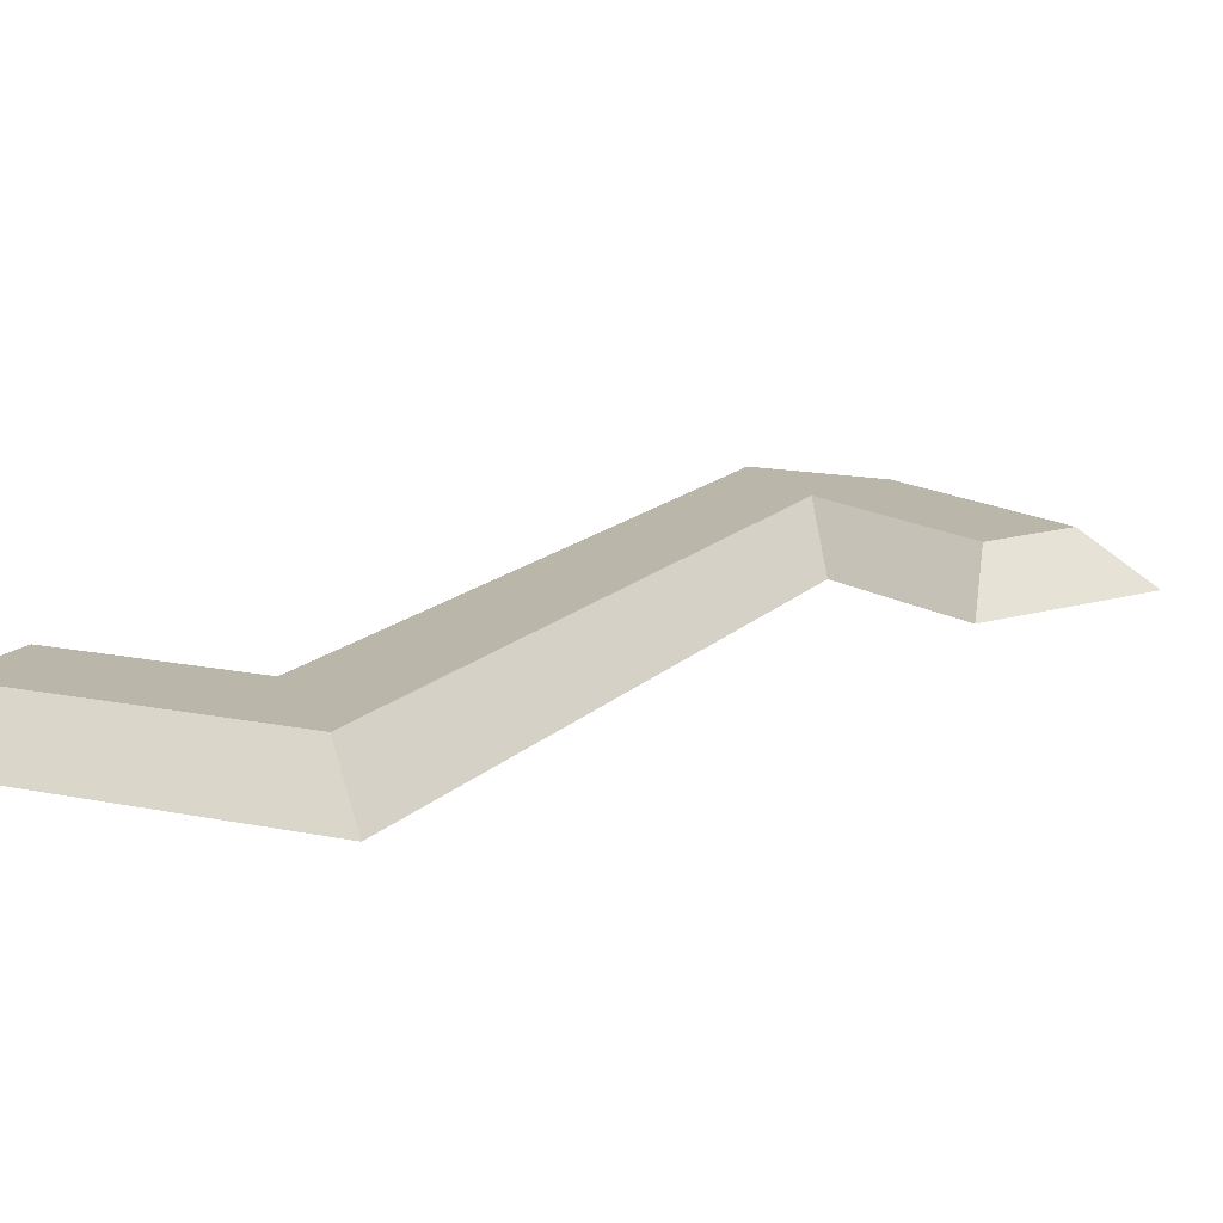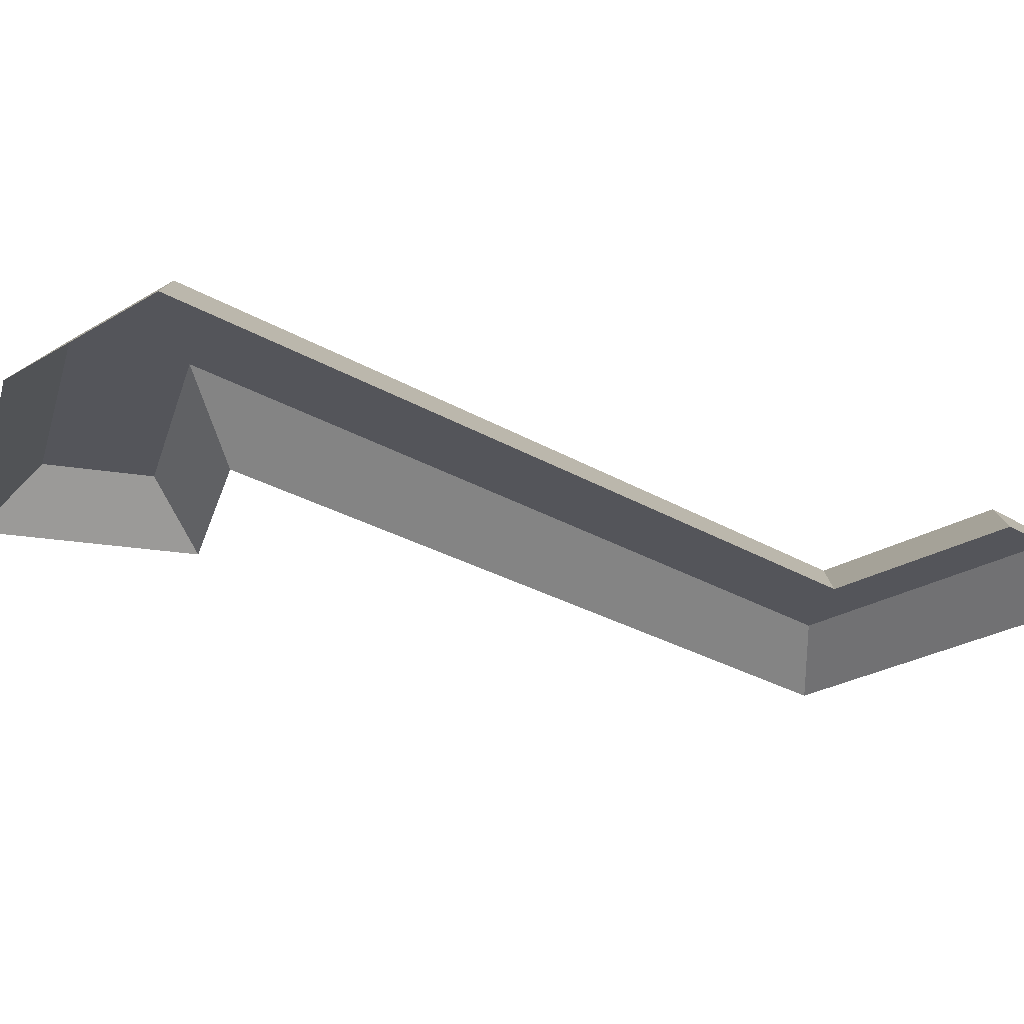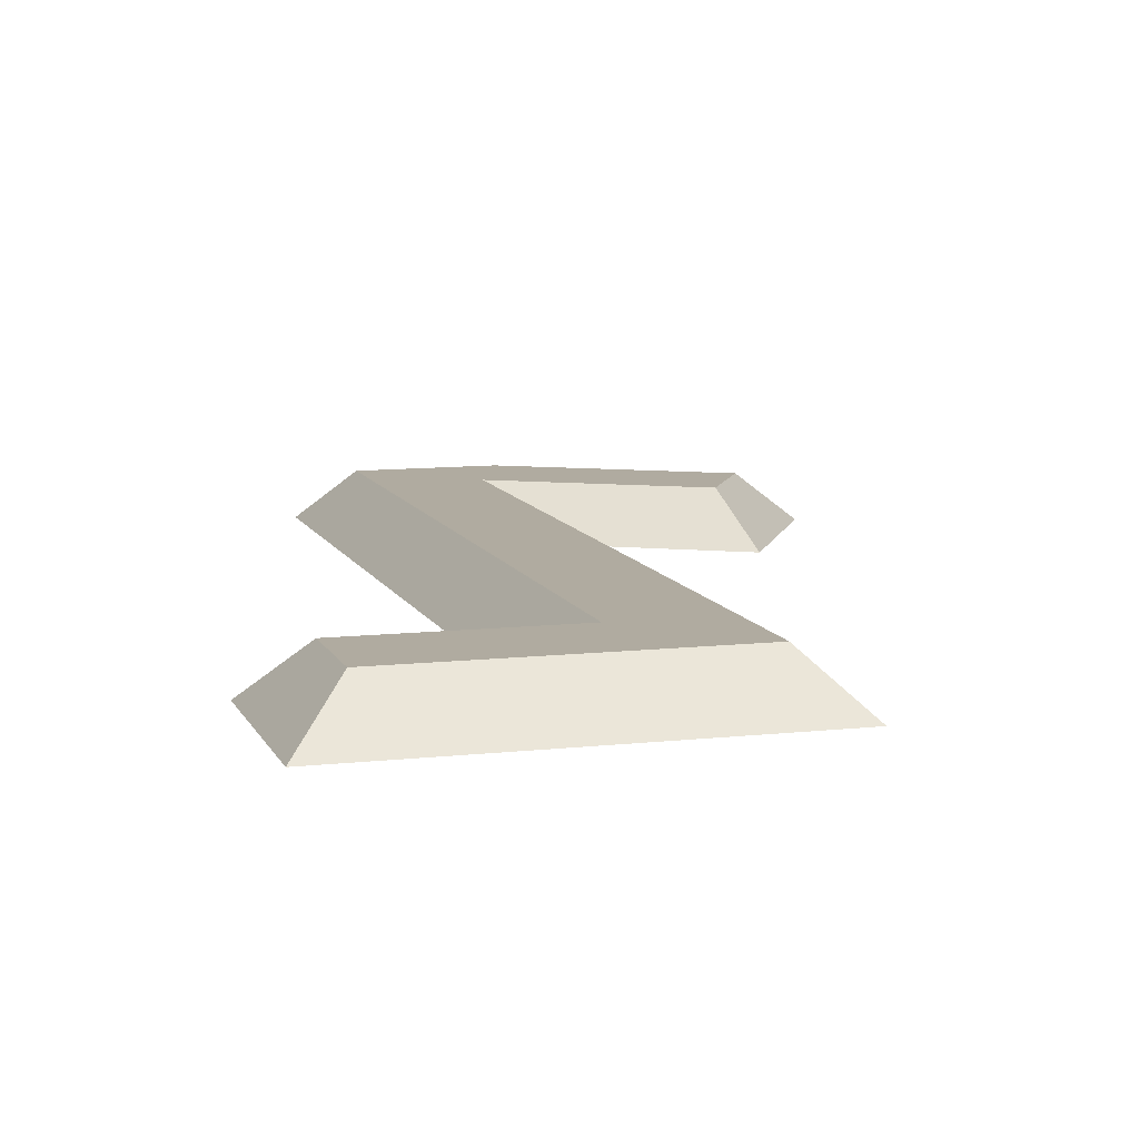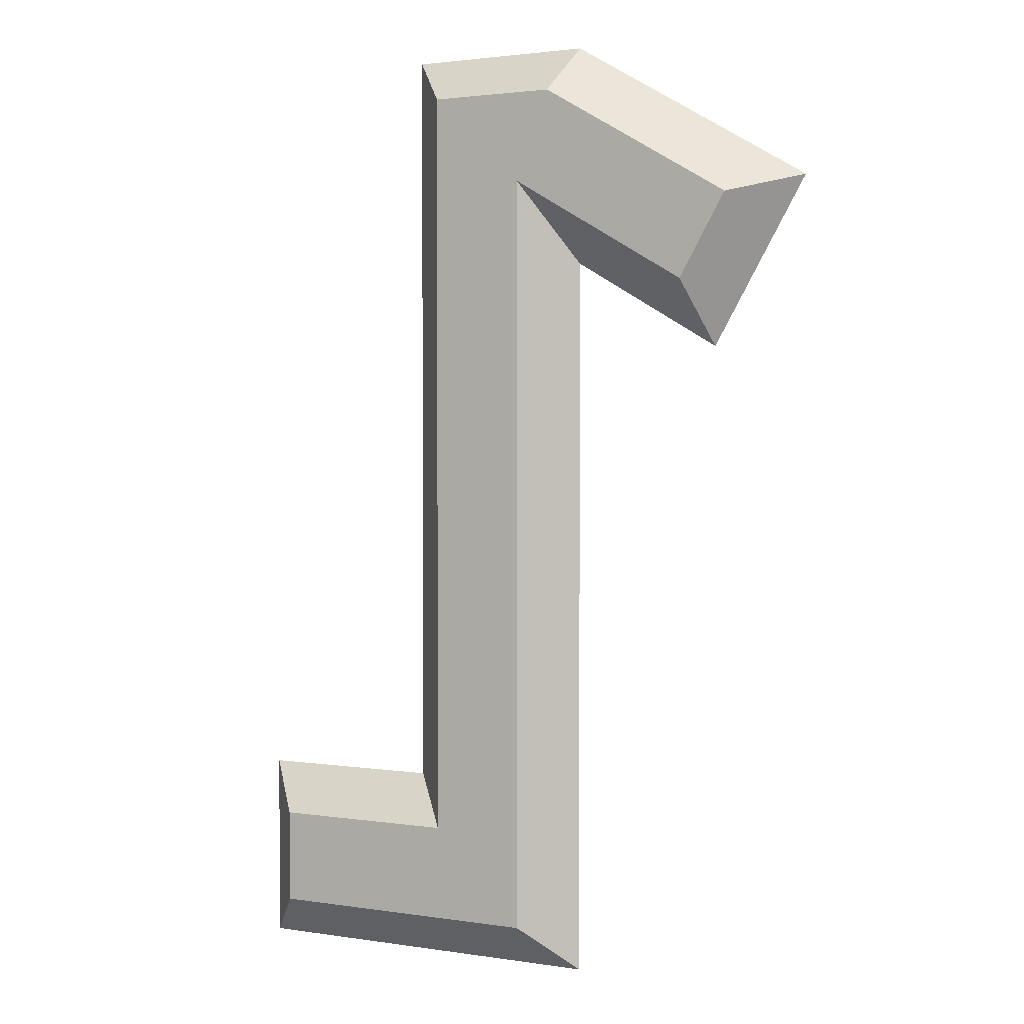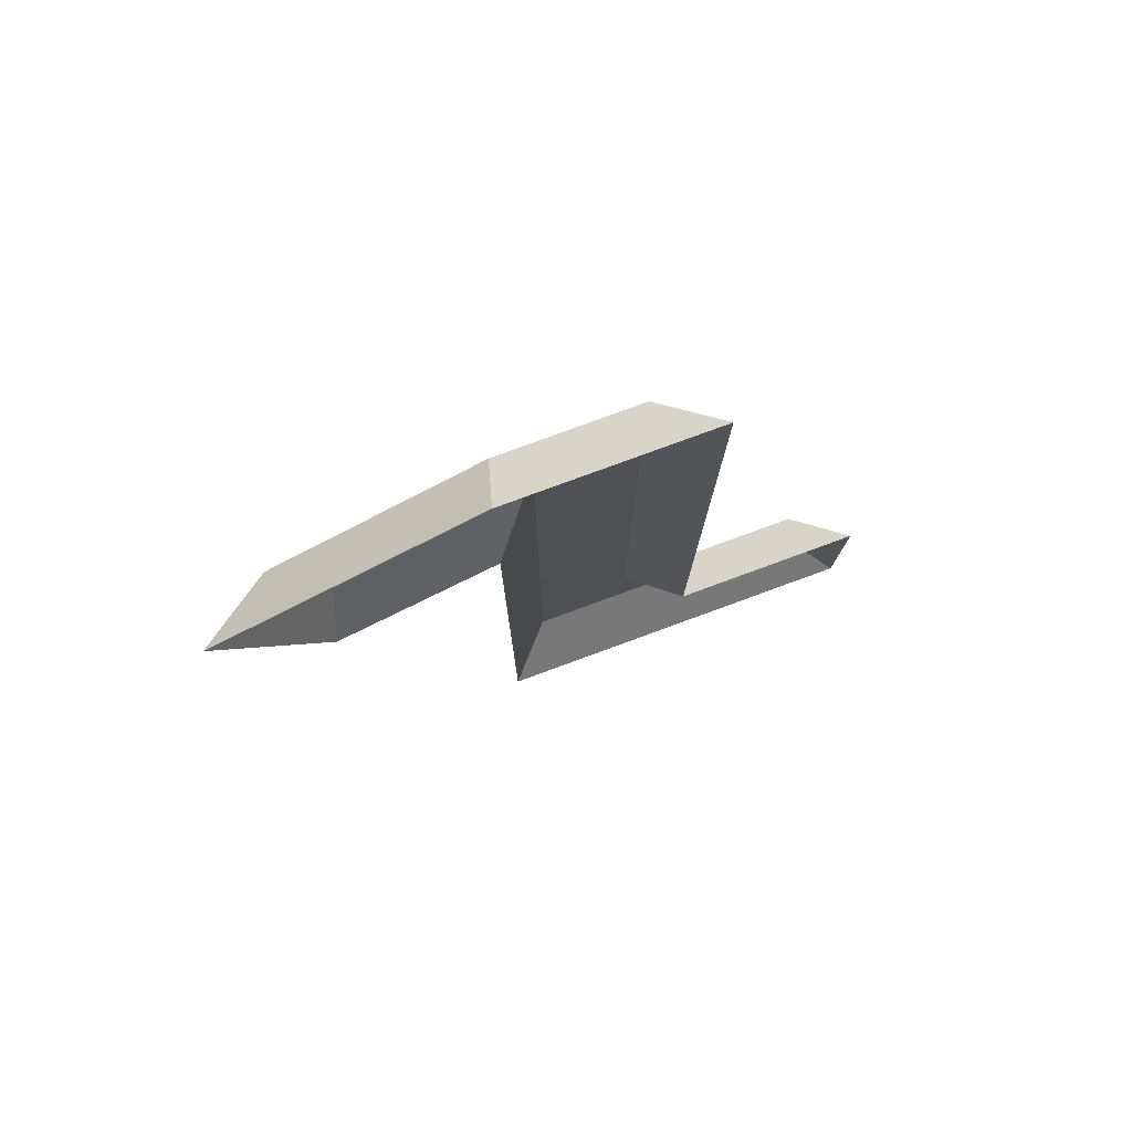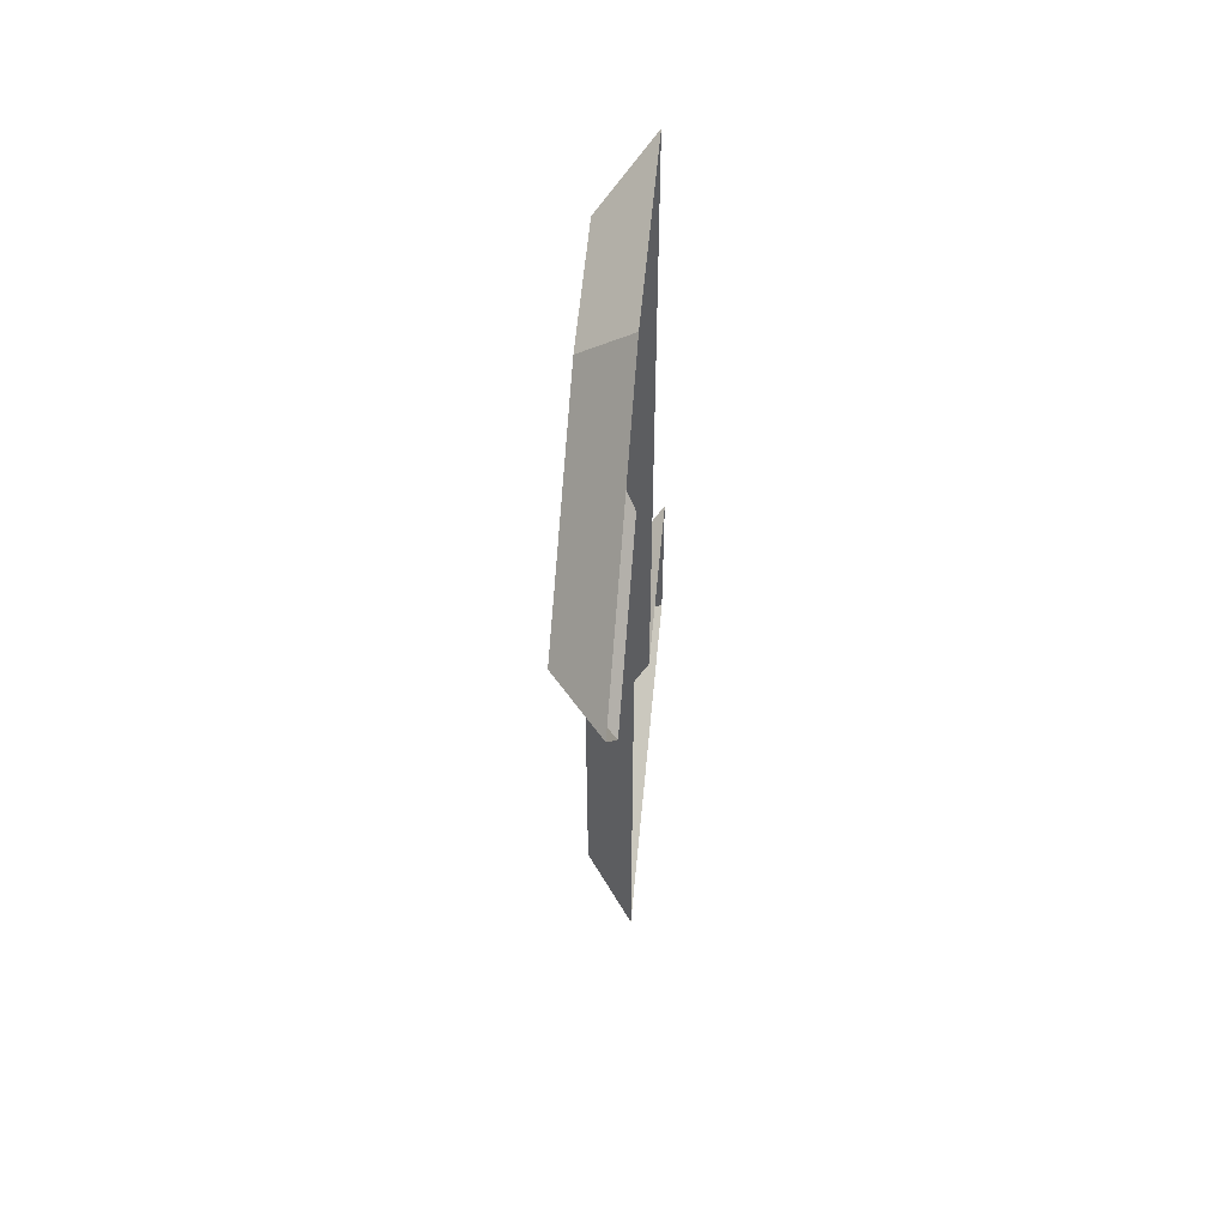
<metadata>
{"format":"obj","ext":"obj","renderer":"f3d","projection":"perspective","resolution":1024,"background":"white","views":[{"elev":13.9,"azim":-154.5,"up":"+Y"},{"elev":-24.9,"azim":45.2,"up":"+Y"},{"elev":9.8,"azim":163.6,"up":"+Y"},{"elev":2.0,"azim":-150.6,"up":"+Z"},{"elev":79.5,"azim":-20.1,"up":"+Z"},{"elev":57.8,"azim":-84.7,"up":"+Z"}]}
</metadata>
<code>
o RUNE_STYLE_H_Plane.011
v 0.5625 0 0.8125
v 0.6875 0 0.1875
v 0.6875 0 0.3125
v 0.4375 0 0.8125
v 0.4375 0 0.6682
v 0.2751 0 0.7188
v 0.3376 0 0.6105
v 0.5312 0.03125 0.2188
v 0.4688 0.03125 0.2188
v 0.5312 0.03125 0.7812
v 0.3178 0.03125 0.7073
v 0.4459 0.03125 0.7812
v 0.4688 0.03125 0.7223
v 0.3491 0.03125 0.6532
v 0.4375 0 0.2812
v 0.4375 0 0.1875
v 0.5625 0 0.3125
v 0.5312 0 0.1875
v 0.6562 0.03125 0.2812
v 0.6562 0.03125 0.2188
v 0.4688 0.03125 0.2812
v 0.5312 0.03125 0.2812
v 0.5625 0 0.7812
f 12 13 14 11
f 13 12 10
f 8 9 21 22
f 9 8 18 16
f 12 11 6 4
f 14 13 5 7
f 11 14 7 6
f 20 19 3 2
f 10 12 4 1
f 8 22 19 20
f 3 19 22 17
f 13 21 15 5
f 21 13 10 22
f 21 9 16 15
f 2 18 8 20
f 1 23 10
f 10 23 17 22

</code>
